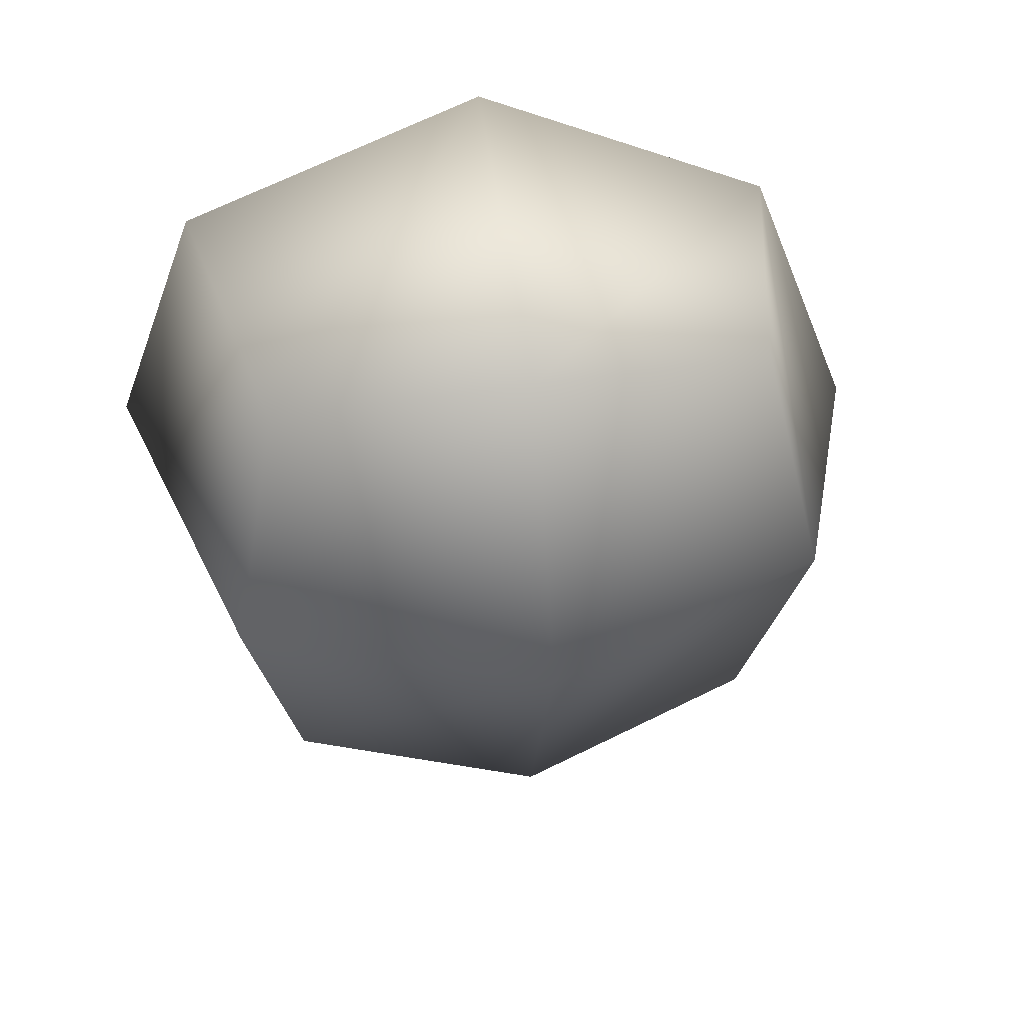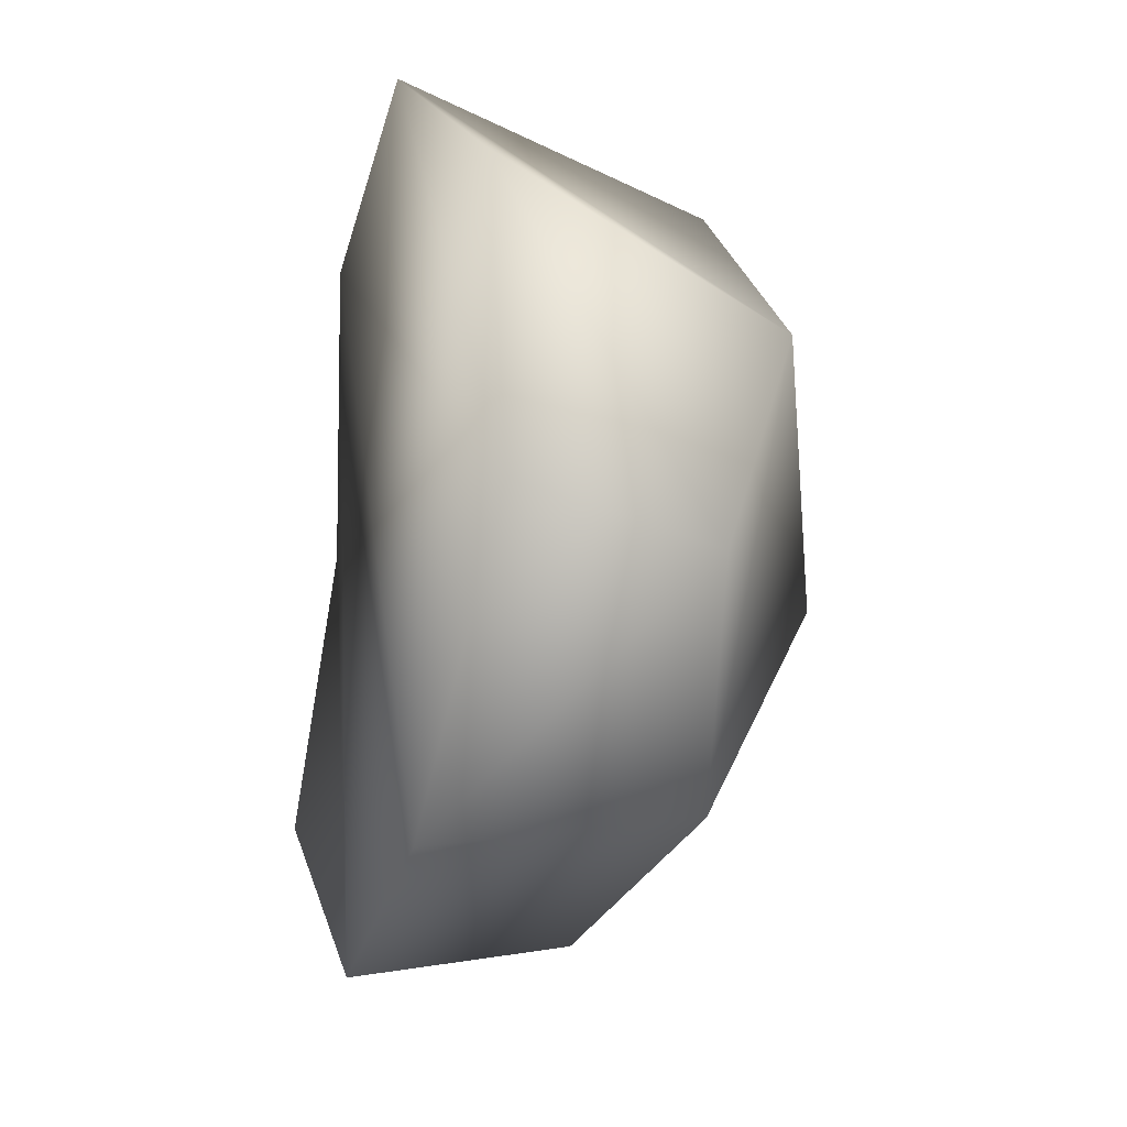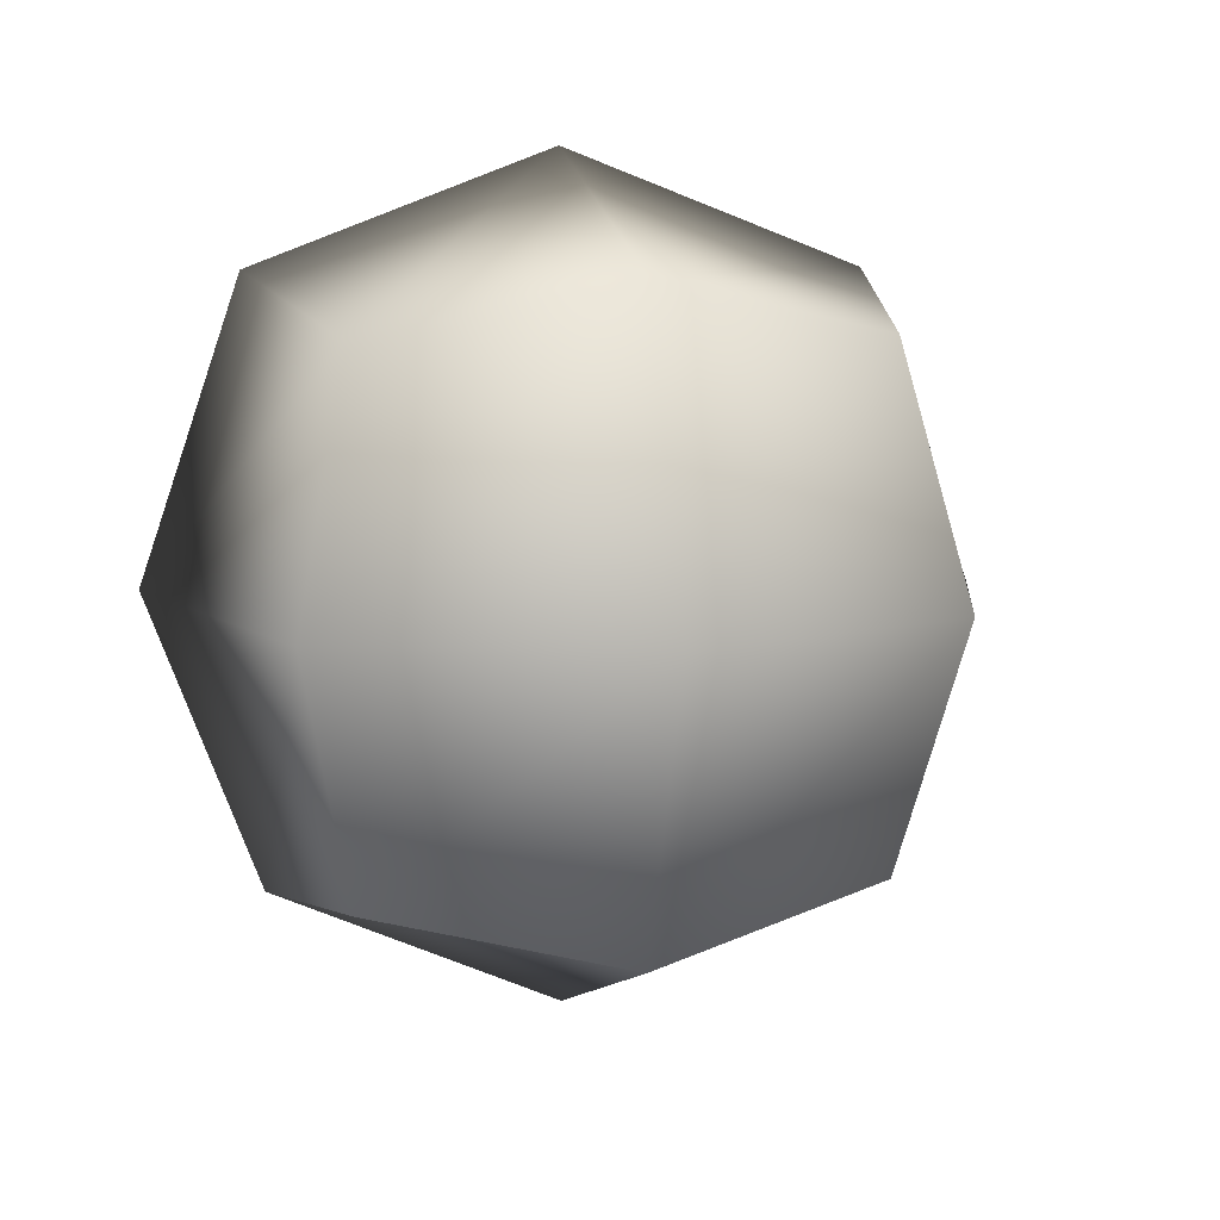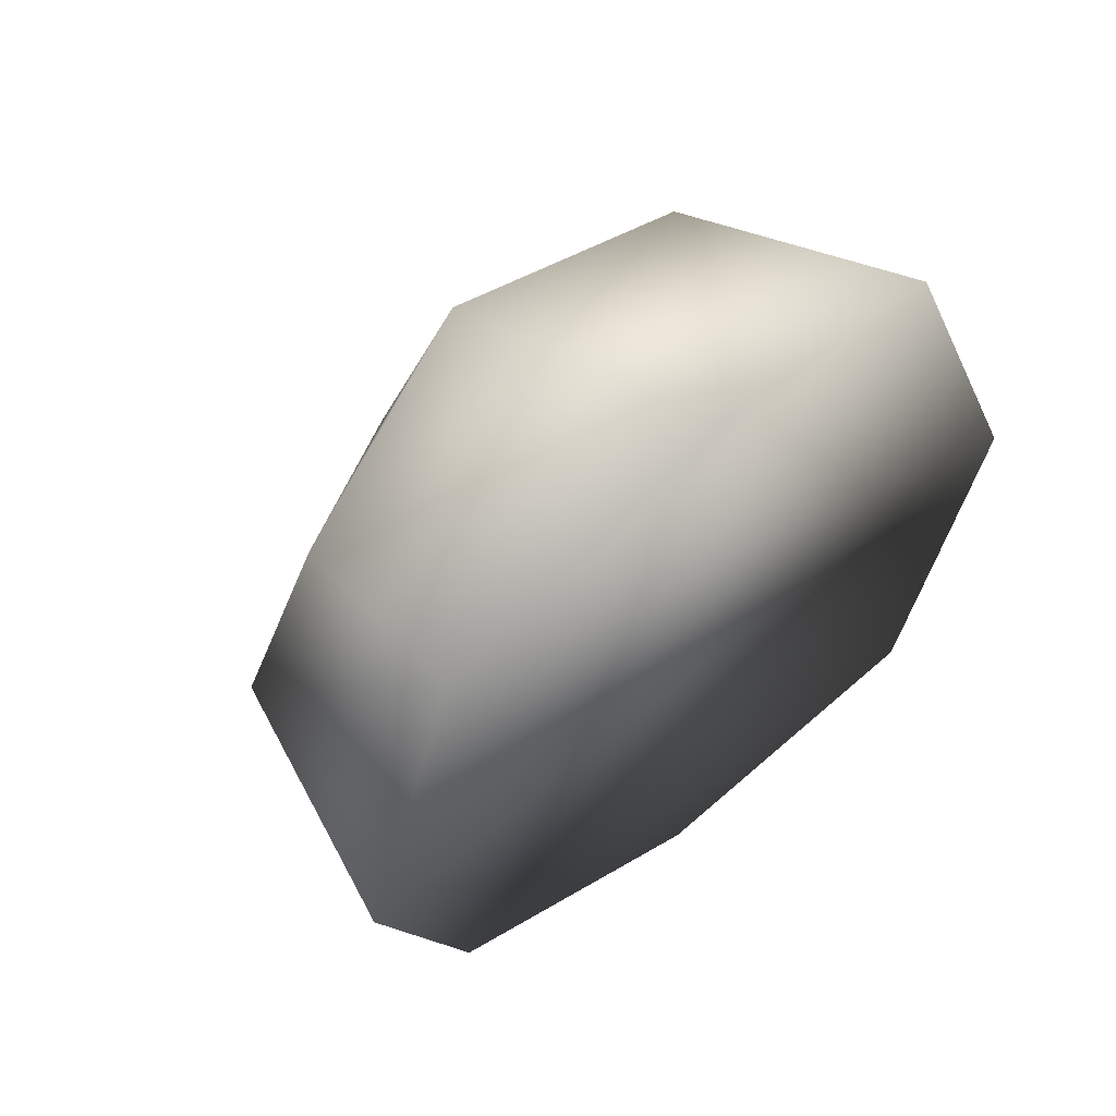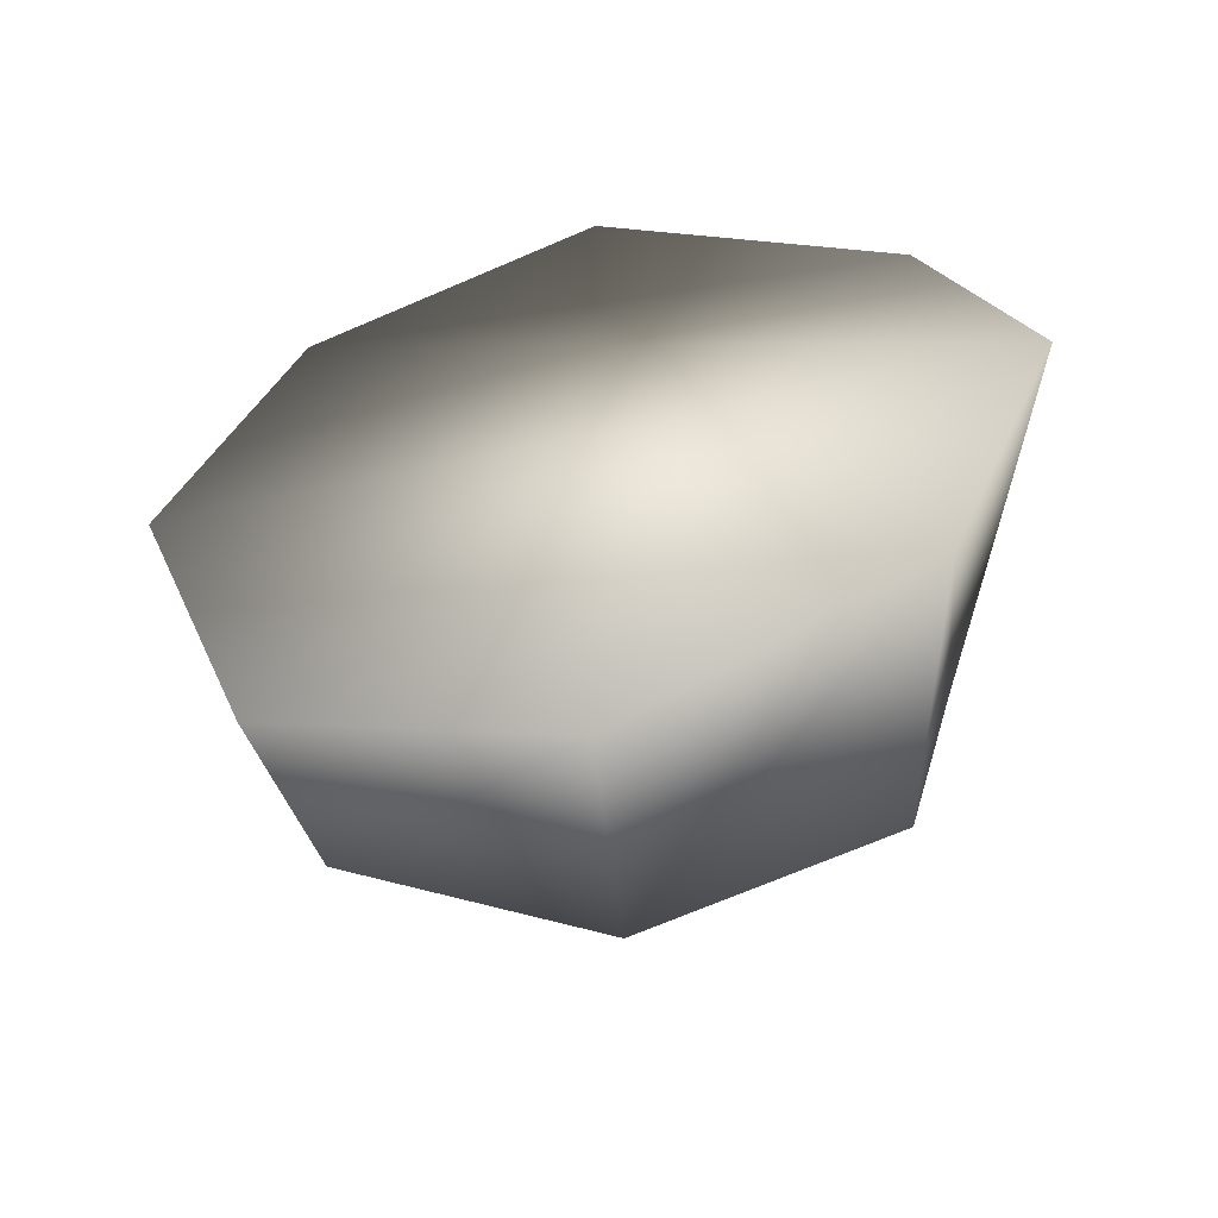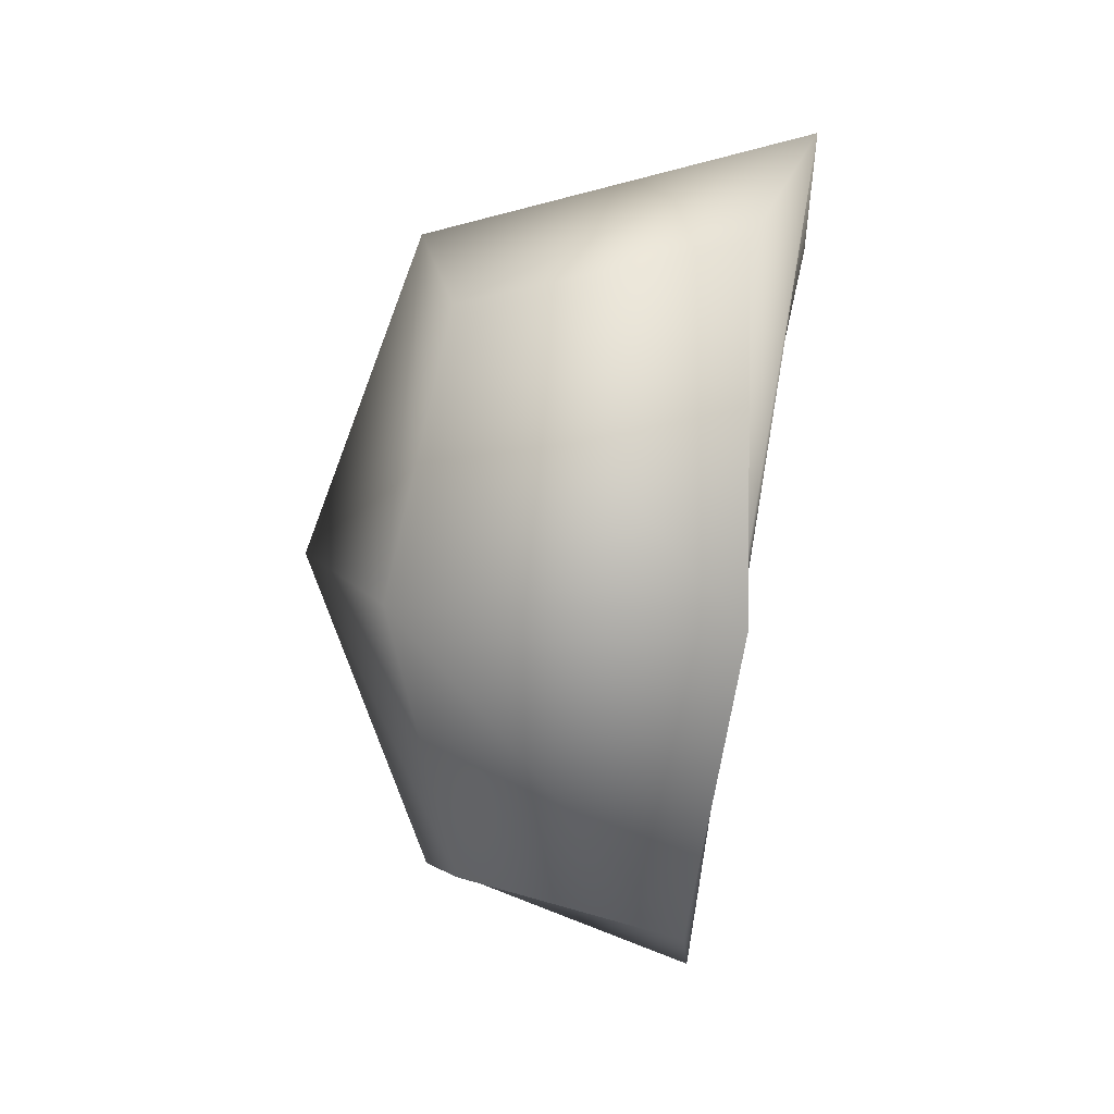
<metadata>
{"format":"obj","ext":"obj","renderer":"f3d","projection":"perspective","resolution":1024,"background":"white","views":[{"elev":46.0,"azim":79.6,"up":"+Y"},{"elev":-50.0,"azim":-14.9,"up":"+Z"},{"elev":8.7,"azim":74.6,"up":"+Y"},{"elev":60.0,"azim":-138.8,"up":"+Y"},{"elev":-55.3,"azim":-85.0,"up":"+Y"},{"elev":8.1,"azim":-176.5,"up":"+Z"}]}
</metadata>
<code>
g SnowBreak.001
v 0.03827 -0.2326 -0.219
v -0.05005 5.263e-11 0.3044
v -0.05005 -0.2326 0.2167
v 0.03827 0.2326 -0.219
v 0.0001428 0.3203 8.999e-05
v 0.0001428 0.2326 0.2327
v 0.2327 2.526e-09 0.2327
v -0.05005 -0.2326 0.2167
v -0.05005 5.263e-11 0.3044
v 0.1909 -0.1908 0.1909
v 0.3205 -1.738e-09 8.999e-05
v 0.2327 -0.2326 8.999e-05
v 0.2327 -3.159e-09 -0.2325
v 0.0001428 -0.3203 8.999e-05
v 0.03827 -0.2326 -0.219
v 0.1909 -0.1908 -0.1907
v 0.03827 -7.097e-10 -0.3067
v -0.05005 5.263e-11 0.3044
v 0.03827 0.2326 -0.219
v 0.03827 -7.097e-10 -0.3067
v 0.2327 -3.159e-09 -0.2325
v -0.05005 5.263e-11 0.3044
v 0.1909 0.1908 -0.1907
v 0.3205 -1.738e-09 8.999e-05
v 0.2327 0.2326 8.999e-05
v 0.2327 2.526e-09 0.2327
v 0.0001428 0.2326 0.2327
v 0.0001428 0.3203 8.999e-05
v 0.1909 0.1908 0.1909
g SnowBreak.001_0
f 3 2 1
f 6 5 4
f 9 8 7
f 8 10 7
f 7 10 11
f 10 12 11
f 10 8 12
f 11 12 13
f 8 14 12
f 15 14 8
f 12 16 13
f 12 14 16
f 14 15 16
f 13 16 17
f 16 15 17
f 18 17 15
f 21 20 19
f 22 19 20
f 23 21 19
f 24 21 23
f 25 24 23
f 25 23 19
f 26 24 25
f 22 27 19
f 28 25 19
f 29 26 25
f 22 26 29
f 27 22 29
f 29 25 28
f 27 29 28

</code>
